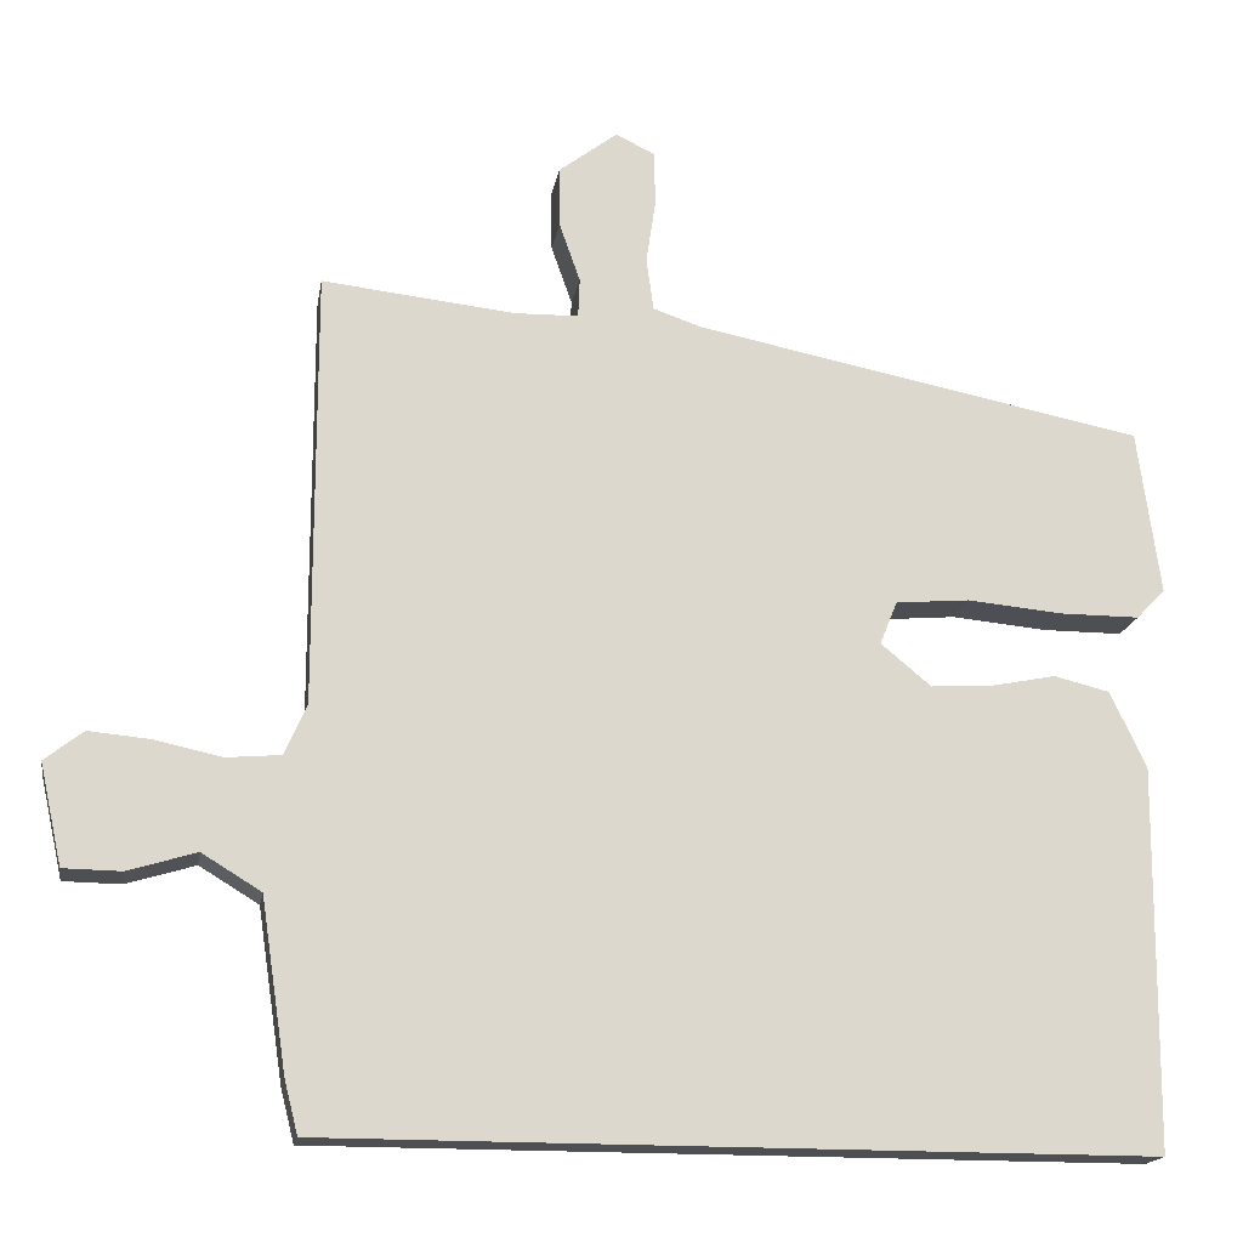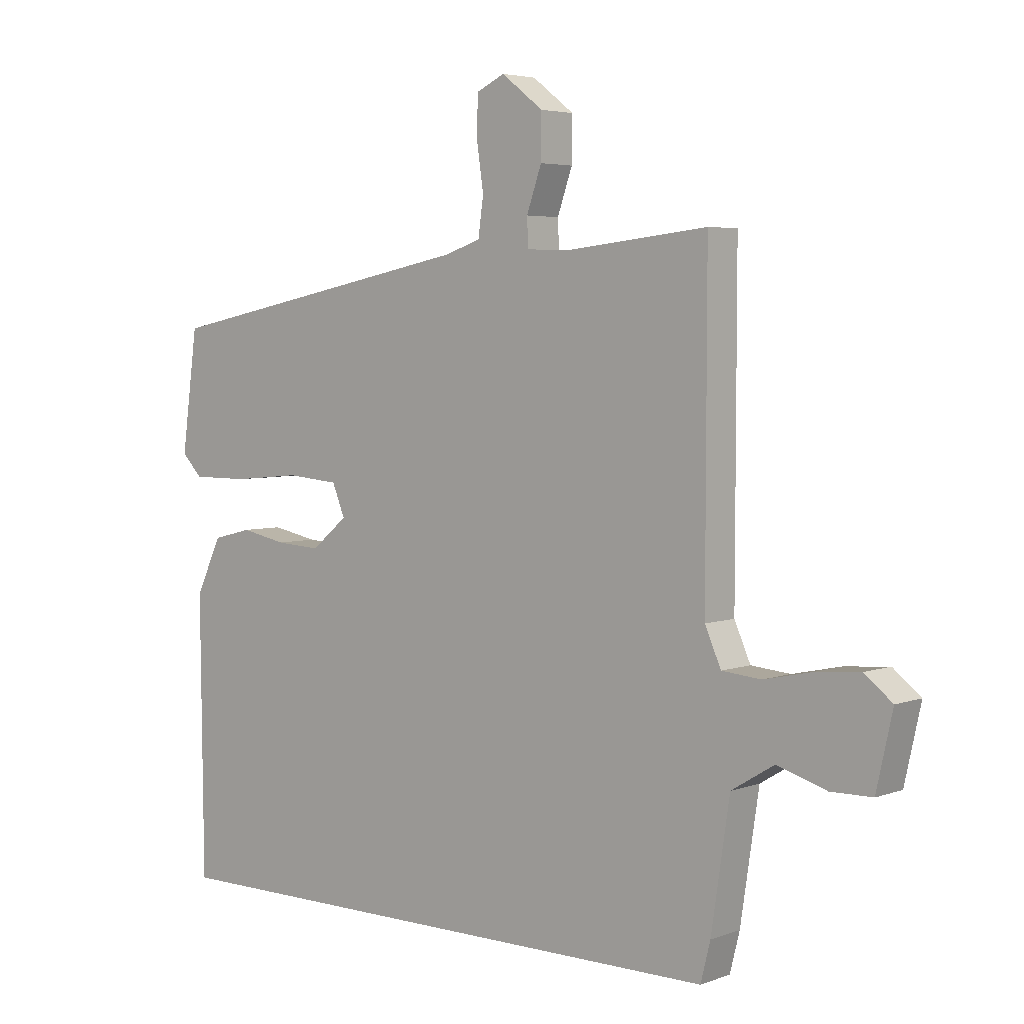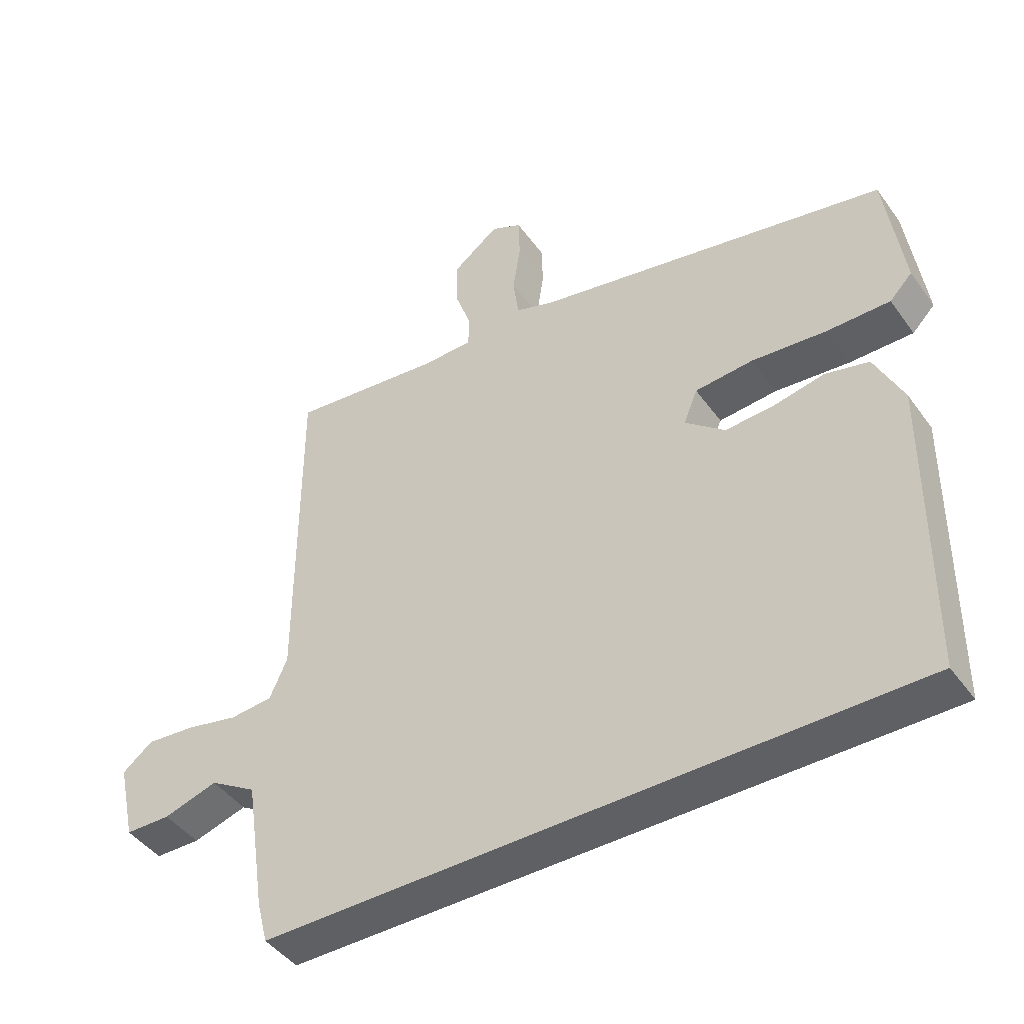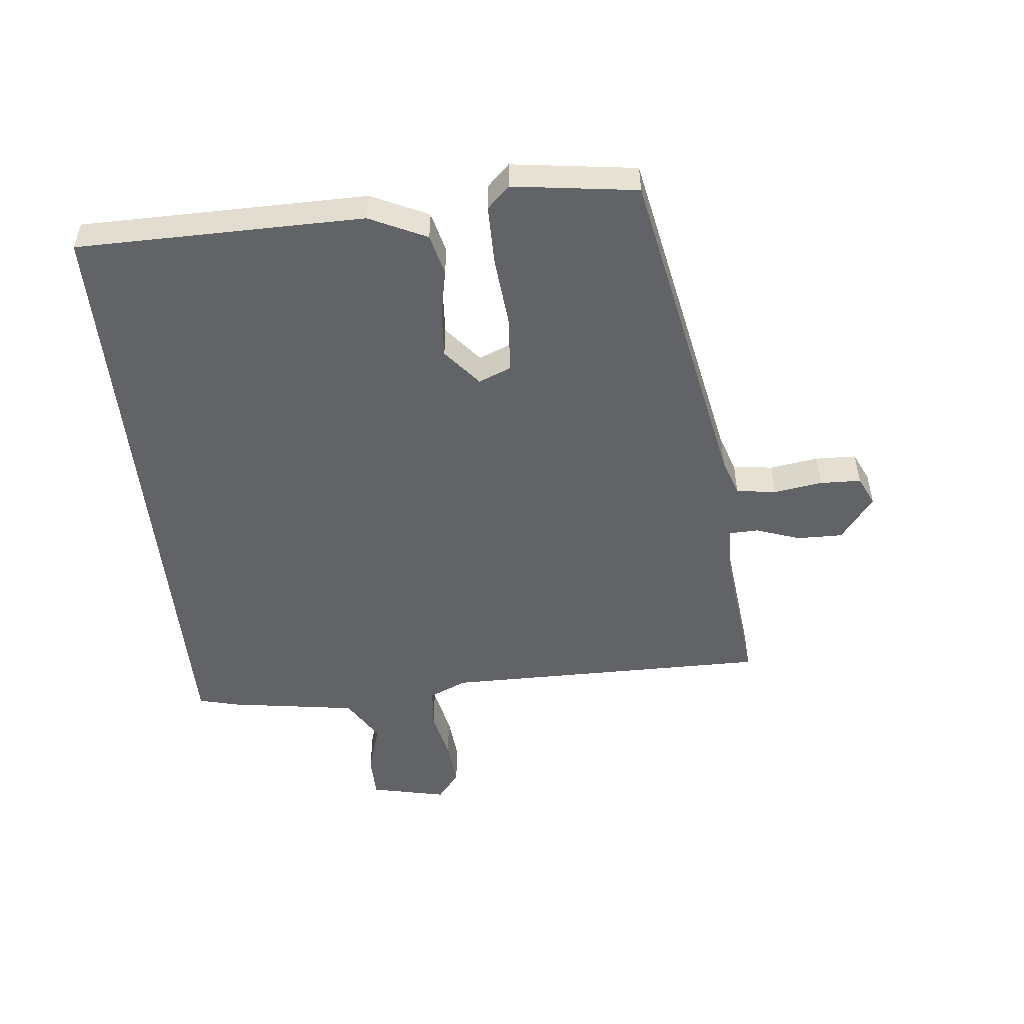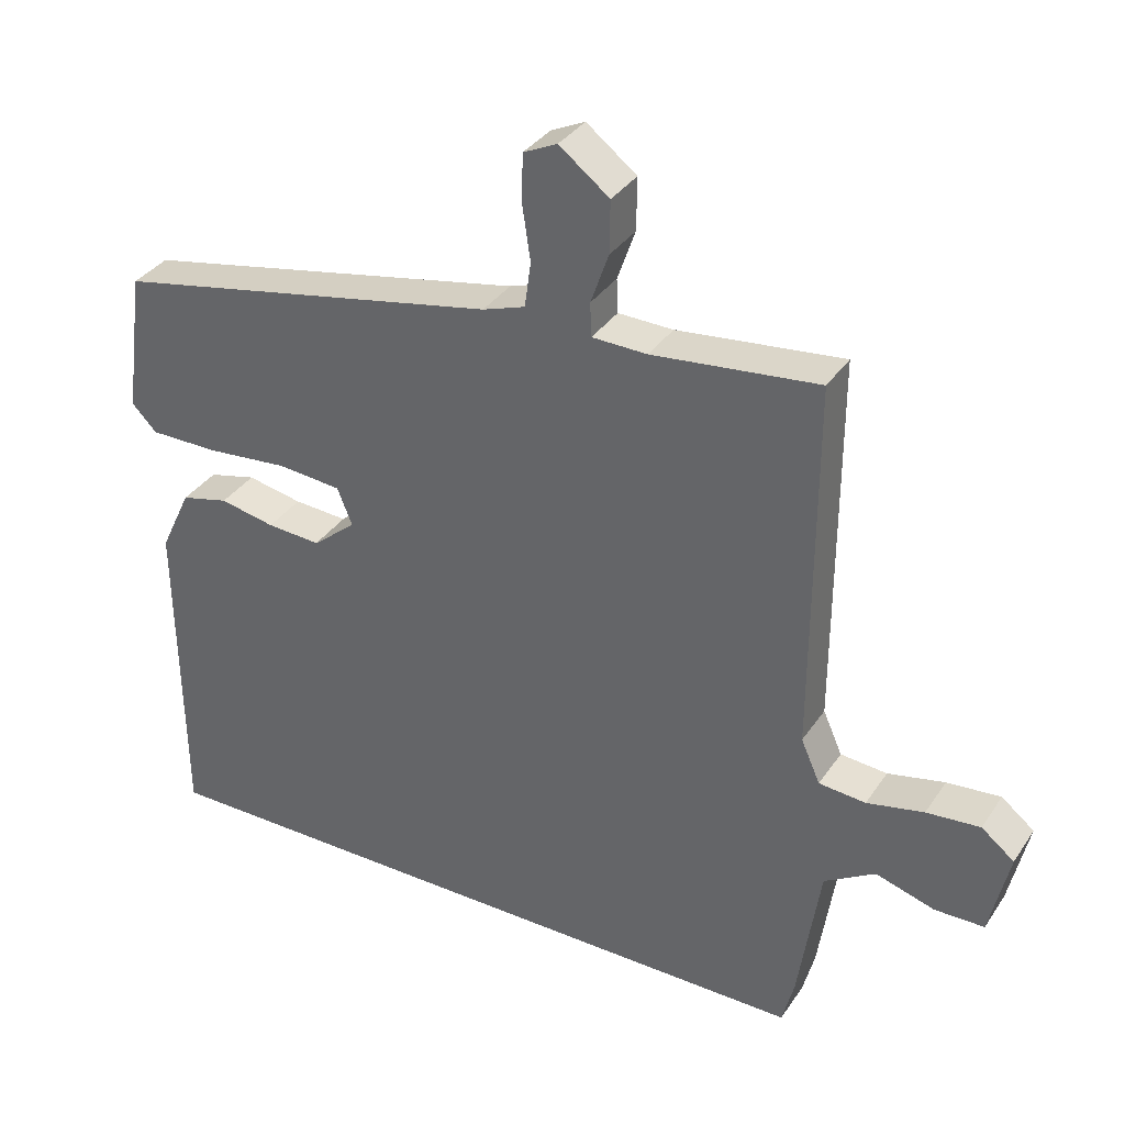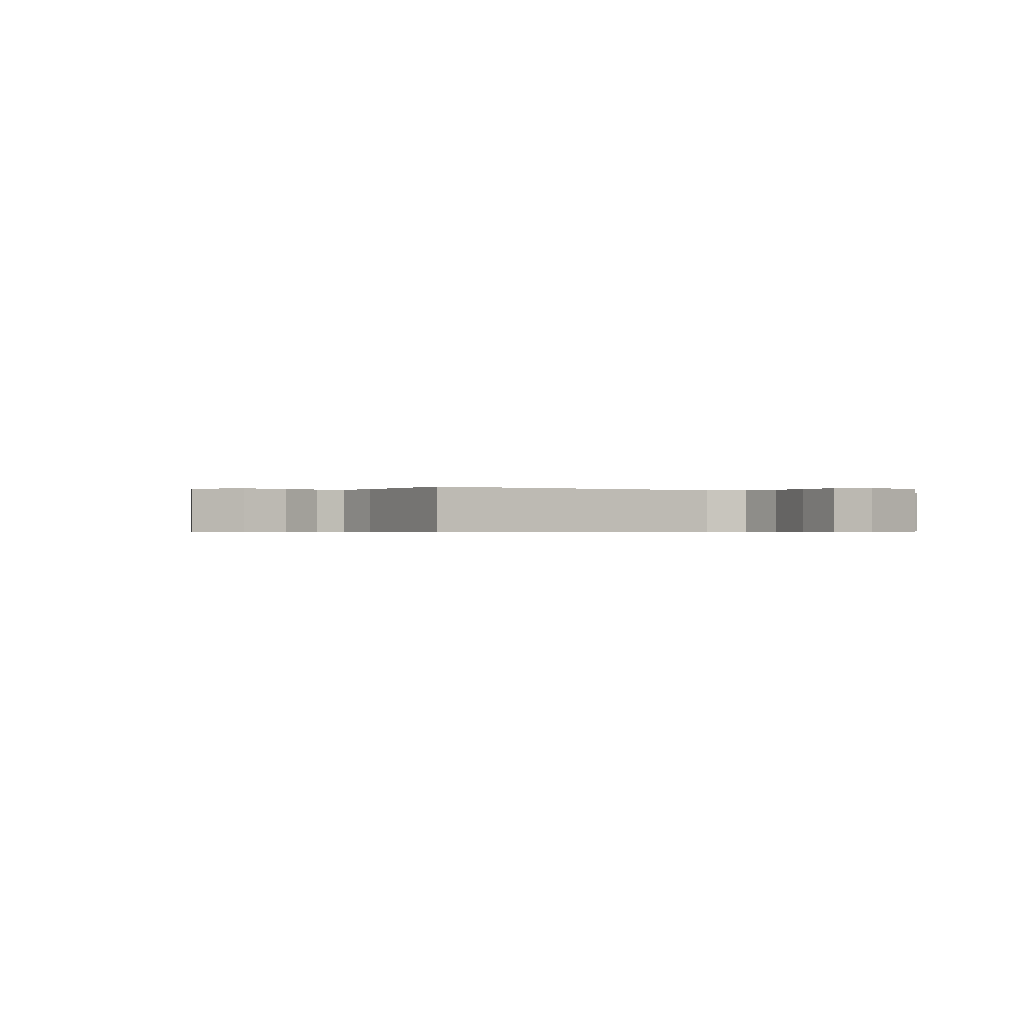
<metadata>
{"format":"obj","ext":"obj","renderer":"f3d","projection":"perspective","resolution":1024,"background":"white","views":[{"elev":-17.5,"azim":170.4,"up":"+Z"},{"elev":4.3,"azim":40.7,"up":"+Z"},{"elev":-44.7,"azim":-146.7,"up":"+Z"},{"elev":-50.8,"azim":-84.1,"up":"+Y"},{"elev":34.9,"azim":29.2,"up":"+Z"},{"elev":-0.4,"azim":54.8,"up":"+Y"}]}
</metadata>
<code>
v -0.516 0.07 0.414
v 0.045 0.07 0.524
v 0.107 0.07 0.545
v 0.116 0.07 0.611
v 0.104 0.07 0.692
v 0.106 0.07 0.76
v 0.155 0.07 0.783
v 0.228 0.07 0.727
v 0.227 0.07 0.651
v 0.201 0.07 0.577
v 0.203 0.07 0.528
v 0.283 0.07 0.526
v 0.524 0.07 0.552
v 0.523 0.07 0.008
v 0.551 0.07 -0.055
v 0.619 0.07 -0.061
v 0.702 0.07 -0.043
v 0.78 0.07 -0.036
v 0.828 0.07 -0.074
v 0.8 0.07 -0.2
v 0.728 0.07 -0.201
v 0.642 0.07 -0.175
v 0.568 0.07 -0.22
v 0.536 0.07 -0.433
v 0.519 0.07 -0.5
v -0.505 0.07 -0.5
v -0.51 0.07 -0.024
v -0.465 0.07 0.071
v -0.396 0.07 0.088
v -0.316 0.07 0.072
v -0.238 0.07 0.067
v -0.175 0.07 0.119
v -0.197 0.07 0.173
v -0.289 0.07 0.181
v -0.408 0.07 0.17
v -0.508 0.07 0.17
v -0.544 0.07 0.207
v -0.516 0 0.414
v 0.045 0 0.524
v 0.107 0 0.545
v 0.116 0 0.611
v 0.104 0 0.692
v 0.106 0 0.76
v 0.155 0 0.783
v 0.228 0 0.727
v 0.227 0 0.651
v 0.201 0 0.577
v 0.203 0 0.528
v 0.283 0 0.526
v 0.524 0 0.552
v 0.523 0 0.008
v 0.551 0 -0.055
v 0.619 0 -0.061
v 0.702 0 -0.043
v 0.78 0 -0.036
v 0.828 0 -0.074
v 0.8 0 -0.2
v 0.728 0 -0.201
v 0.642 0 -0.175
v 0.568 0 -0.22
v 0.536 0 -0.433
v 0.519 0 -0.5
v -0.505 0 -0.5
v -0.51 0 -0.024
v -0.465 0 0.071
v -0.396 0 0.088
v -0.316 0 0.072
v -0.238 0 0.067
v -0.175 0 0.119
v -0.197 0 0.173
v -0.289 0 0.181
v -0.408 0 0.17
v -0.508 0 0.17
v -0.544 0 0.207
f 34 35 36 37
f 33 34 37 1
f 27 28 29 30
f 27 30 31
f 26 27 31
f 23 24 25 26
f 22 23 26 31
f 19 20 21 22
f 16 17 18 19
f 16 19 22
f 15 16 22
f 12 13 14
f 11 12 14 15
f 7 8 9 10
f 7 10 11
f 4 5 6 7
f 3 4 7 11
f 2 3 11 15
f 33 1 2 15
f 15 22 31 32
f 15 32 33
f 74 73 72 71
f 38 74 71 70
f 67 66 65 64
f 68 67 64
f 68 64 63
f 63 62 61 60
f 68 63 60 59
f 59 58 57 56
f 56 55 54 53
f 59 56 53
f 59 53 52
f 51 50 49
f 52 51 49 48
f 47 46 45 44
f 48 47 44
f 44 43 42 41
f 48 44 41 40
f 52 48 40 39
f 52 39 38 70
f 69 68 59 52
f 70 69 52
f 1 38 39 2
f 2 39 40 3
f 3 40 41 4
f 4 41 42 5
f 5 42 43 6
f 6 43 44 7
f 7 44 45 8
f 8 45 46 9
f 9 46 47 10
f 10 47 48 11
f 11 48 49 12
f 12 49 50 13
f 13 50 51 14
f 14 51 52 15
f 15 52 53 16
f 16 53 54 17
f 17 54 55 18
f 18 55 56 19
f 19 56 57 20
f 20 57 58 21
f 21 58 59 22
f 22 59 60 23
f 23 60 61 24
f 24 61 62 25
f 25 62 63 26
f 26 63 64 27
f 27 64 65 28
f 28 65 66 29
f 29 66 67 30
f 30 67 68 31
f 31 68 69 32
f 32 69 70 33
f 33 70 71 34
f 34 71 72 35
f 35 72 73 36
f 36 73 74 37
f 37 74 38 1

</code>
